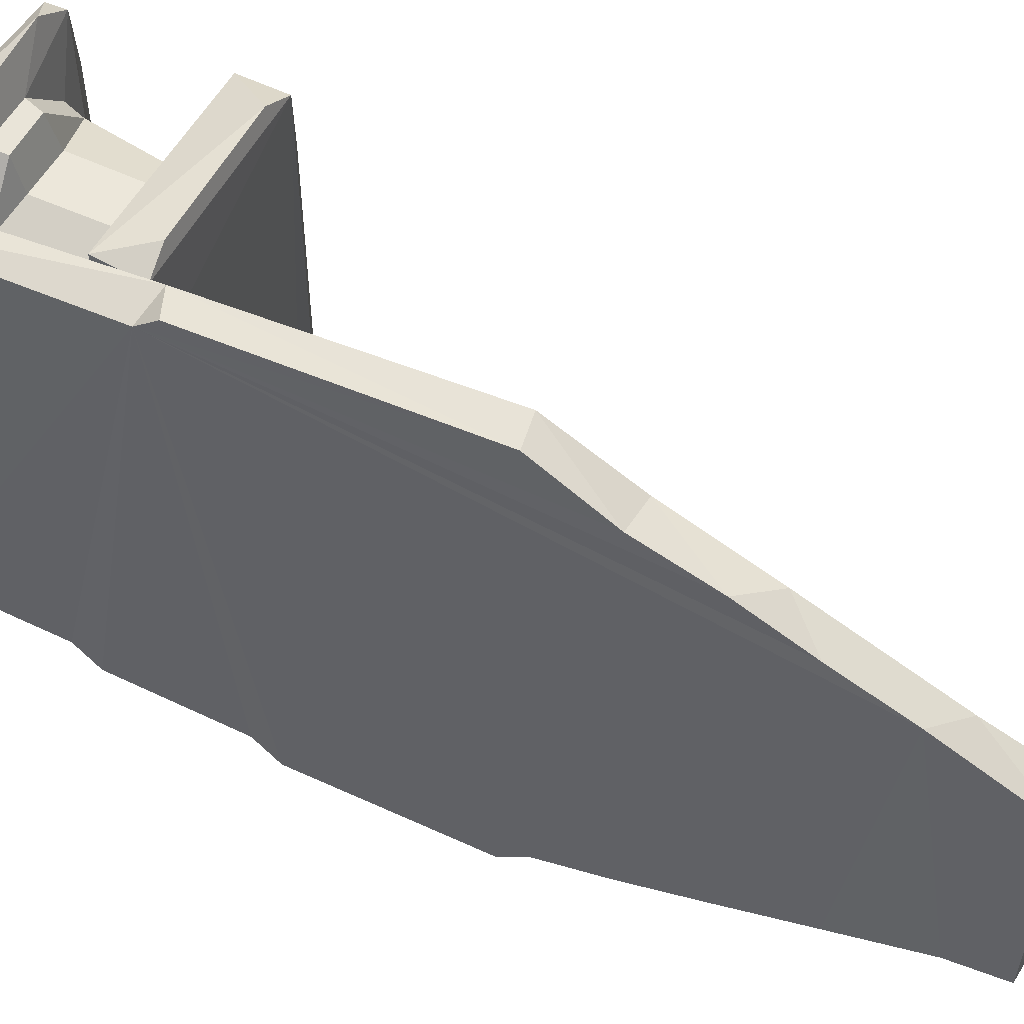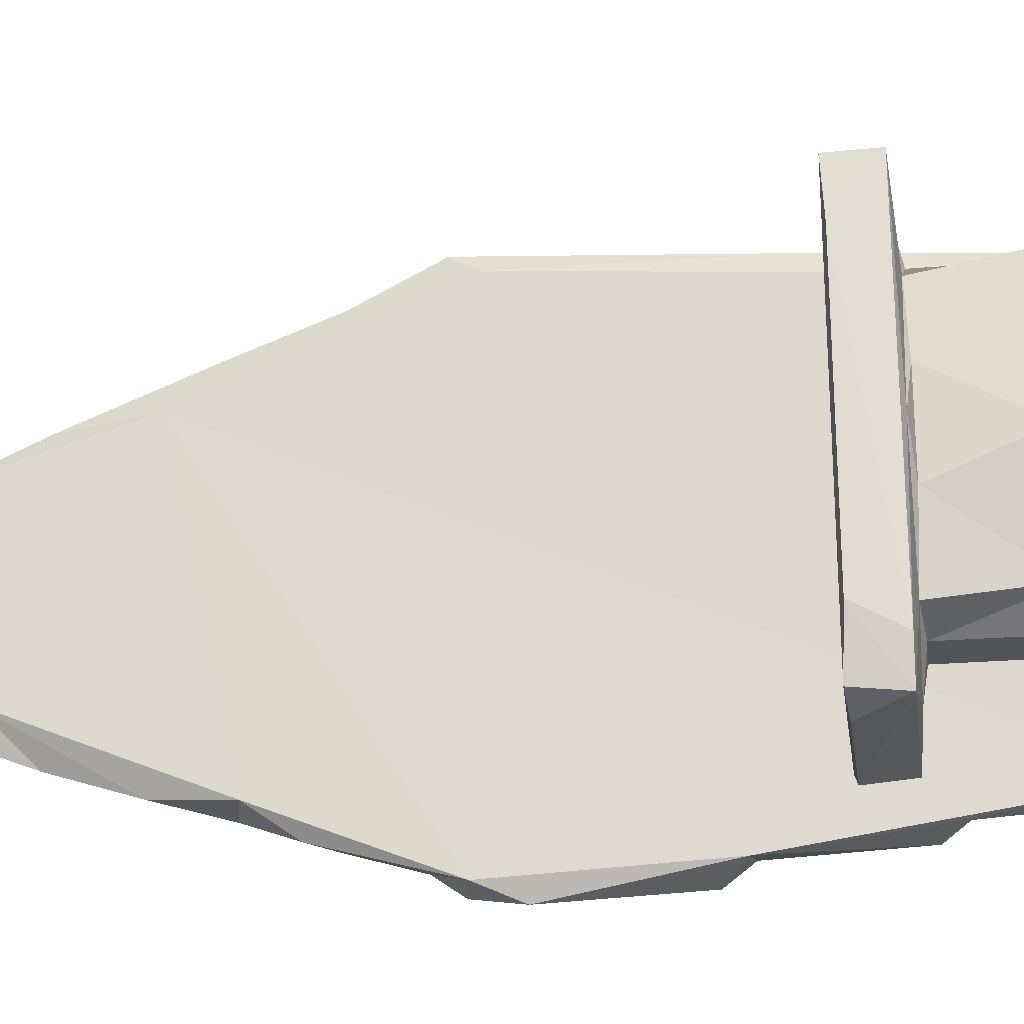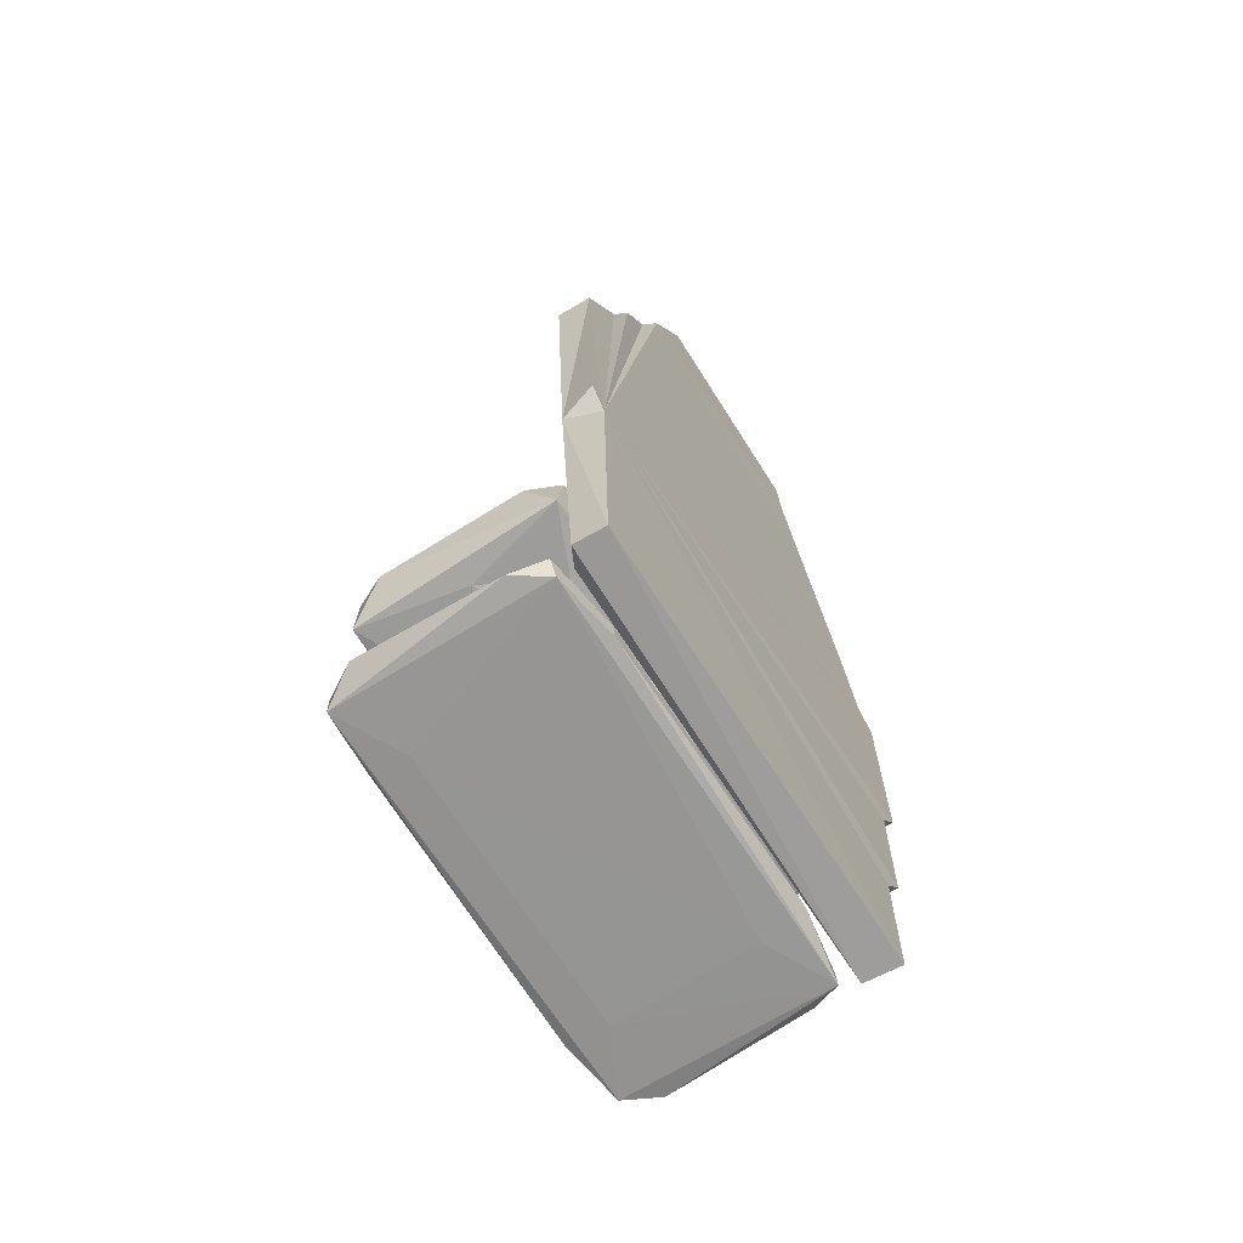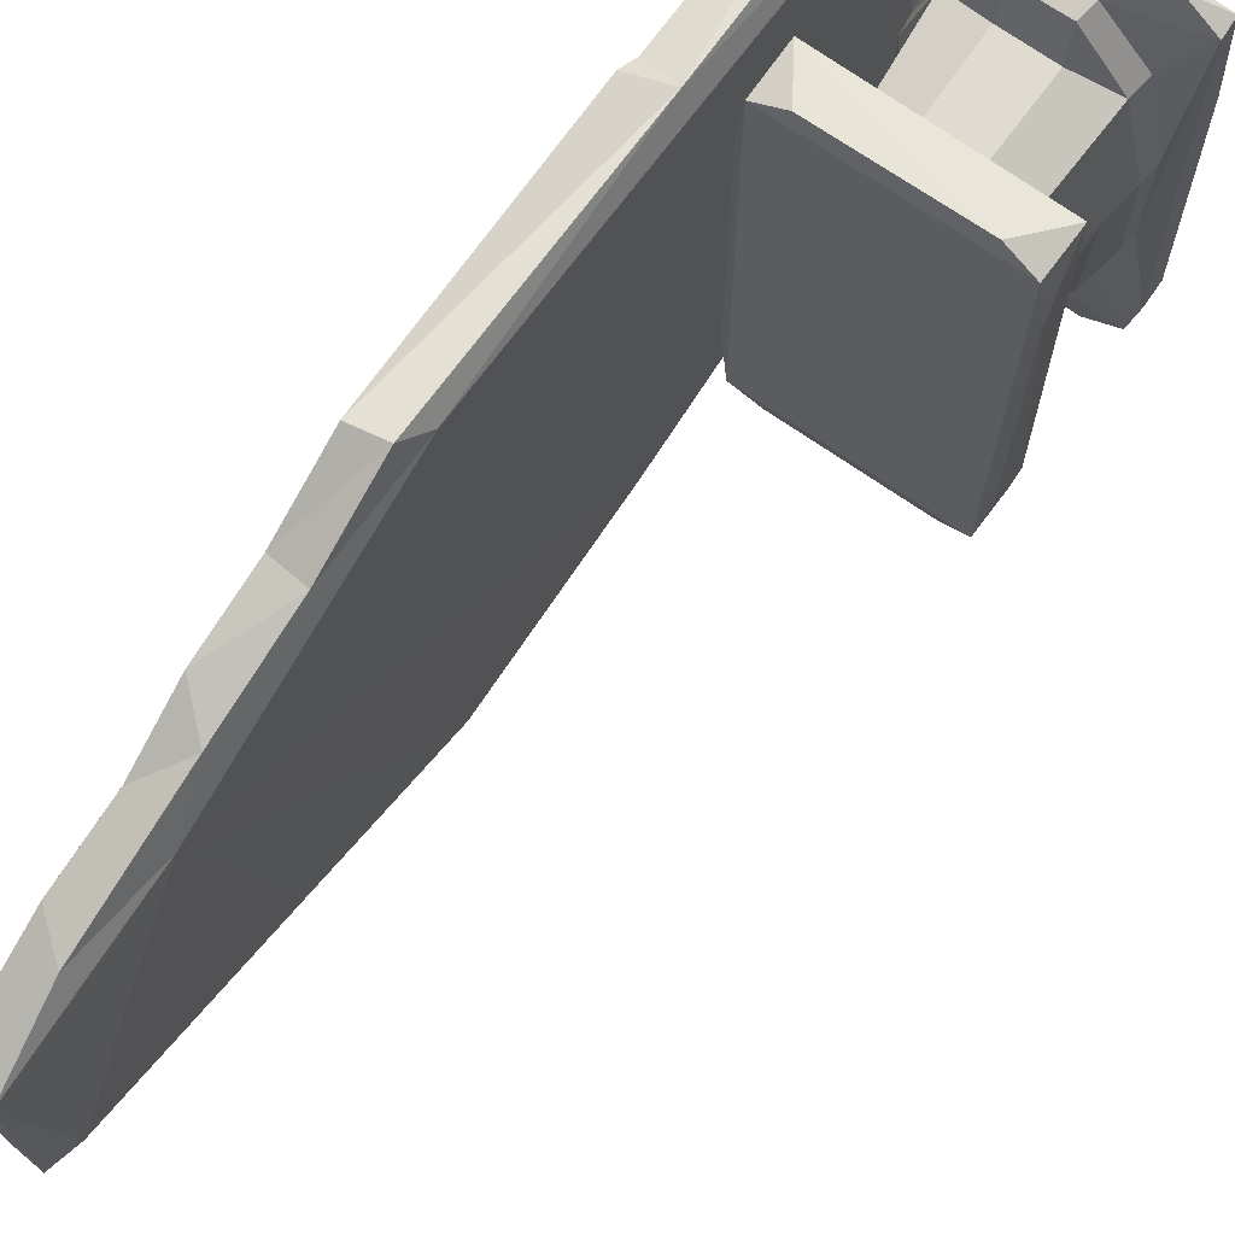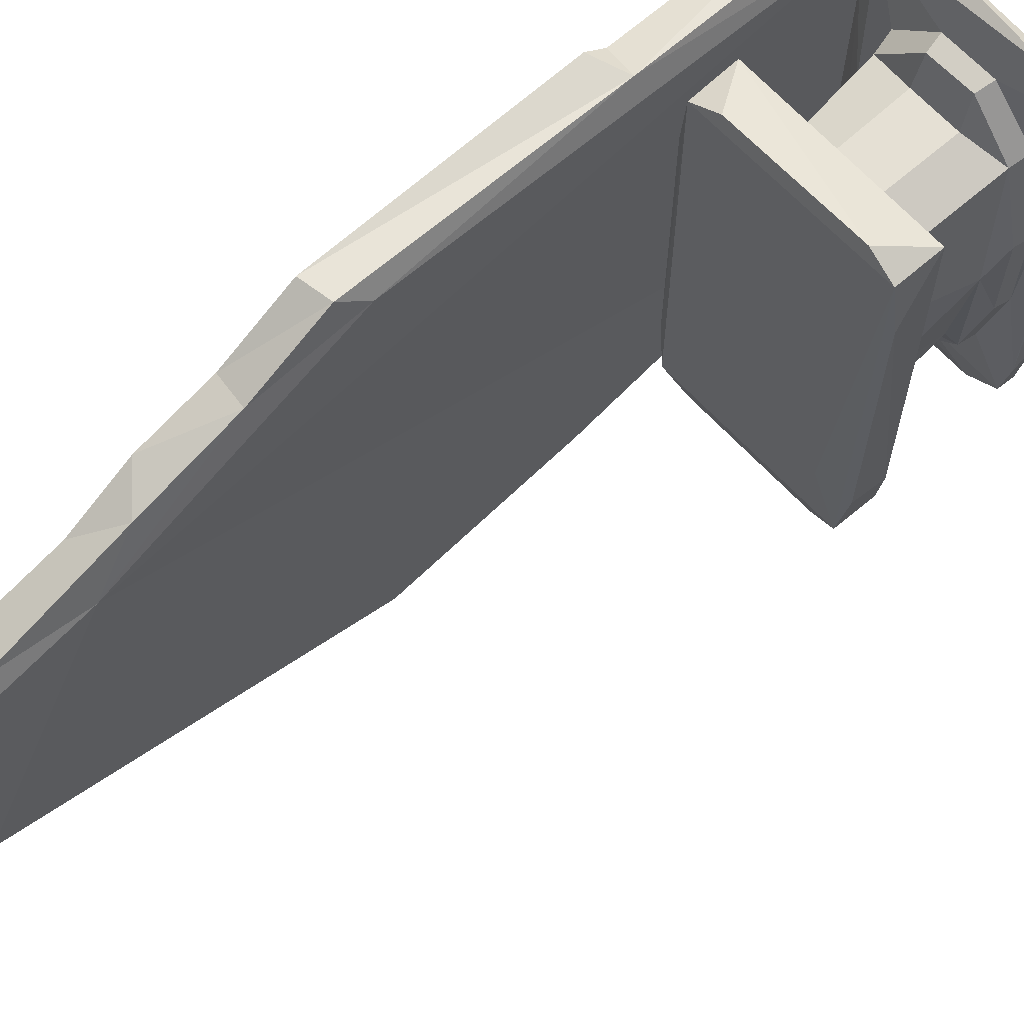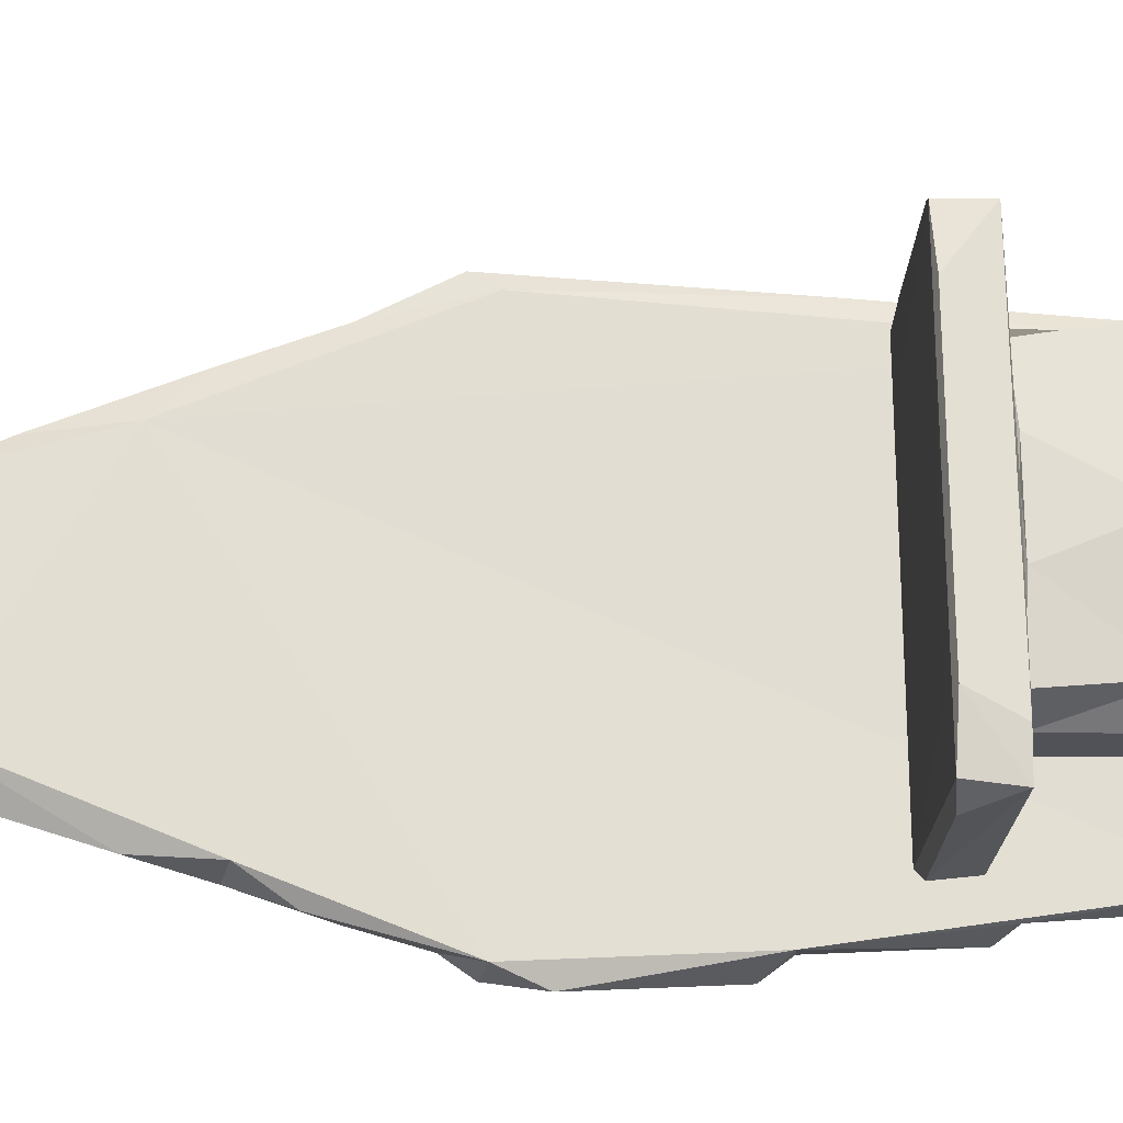
<metadata>
{"format":"obj","ext":"obj","renderer":"f3d","projection":"perspective","resolution":1024,"background":"white","views":[{"elev":53.3,"azim":116.3,"up":"+Z"},{"elev":-22.8,"azim":-81.7,"up":"+Z"},{"elev":-67.3,"azim":32.2,"up":"+Y"},{"elev":70.3,"azim":-145.0,"up":"+Z"},{"elev":65.5,"azim":-132.7,"up":"+Z"},{"elev":-22.1,"azim":-91.7,"up":"+Z"}]}
</metadata>
<code>
o Plane.003
v 1.075 8.065 0.7591
v 1.402 8.042 0.7556
v 1.14 7.354 1.121
v 1.414 7.122 1.199
v 1.024 6.543 1.179
v 1.117 6.137 1.596
v 1.384 6.467 1.412
v 1.408 5.871 1.715
v 1.097 5.242 1.924
v 1.395 5.208 1.916
v 1.104 4.506 2.31
v 1.392 4.55 2.292
v 1.108 2.061 2.155
v 1.024 4.27 2.139
v 1.412 2.201 2.222
v 1.032 -0.05698 1.794
v 1.414 1.999 2.061
v 1.139 8.034 -1.141
v 1.408 8.01 -1.149
v 1.025 7.782 -0.9502
v 1.413 7.532 -1.205
v 1.203 7.317 -1.404
v 1.155 6.565 -1.651
v 1.405 6.731 -1.495
v 1.03 5.882 -1.719
v 1.402 5.966 -1.766
v 1.132 5.459 -2.003
v 1.402 5.247 -2.008
v 1.399 4.638 -2.185
v 1.029 4.321 -2.336
v 1.411 4.386 -2.36
v 1.128 3.933 -2.491
v 1.411 2.69 -2.36
v 1.056 2.478 -2.24
v 1.401 2.45 -2.179
v 1.412 1.243 -2.116
v 1.117 1.136 -2.052
v 1.401 1.006 -1.934
v 1.413 -0.2264 1.984
v 1.142 -0.2366 2
v 1.09 -0.2403 -1.827
v 1.414 -0.2075 -1.871
f 5 1 20
f 8 6 9
f 14 9 5
f 10 9 11
f 14 13 11
f 12 13 15
f 16 13 14
f 3 4 2
f 21 2 4
f 17 7 8
f 17 8 10
f 17 10 12
f 21 18 19
f 26 25 23
f 29 27 28
f 5 25 30
f 30 29 31
f 34 5 30
f 34 30 32
f 33 34 32
f 36 37 34
f 21 4 24
f 24 4 26
f 26 4 28
f 28 4 29
f 29 17 31
f 31 33 32
f 31 17 33
f 35 17 36
f 17 13 39
f 39 40 41
f 41 5 34
f 42 41 37
f 17 39 42
f 42 39 41
f 3 2 1
f 1 5 3
f 2 19 18 1
f 5 6 3
f 8 7 6
f 5 9 6
f 10 8 9
f 14 11 9
f 12 11 13
f 12 10 11
f 5 16 14
f 17 15 13
f 17 4 7
f 17 12 15
f 18 20 1
f 18 22 20
f 21 22 18
f 22 23 20
f 24 23 22
f 23 25 20
f 27 25 26
f 3 6 7 4
f 25 5 20
f 27 30 25
f 29 30 27
f 31 32 30
f 34 33 35
f 35 36 34
f 37 36 38
f 19 2 21
f 22 21 24
f 24 26 23
f 26 28 27
f 29 4 17
f 35 33 17
f 38 36 17
f 39 13 40
f 16 40 13
f 41 40 16
f 41 16 5
f 37 41 34
f 38 42 37
f 38 17 42
o Cube.013
v -0.9168 -0.09108 1.82
v -0.925 0.08455 1.818
v -1 0.06161 1.265
v -1 -0.06315 -1.245
v -0.6315 0.06244 2
v -0.6307 -0.1 1.262
v 0.9096 -0.09202 1.82
v 0.6225 -0.06315 2
v -0.982 0.08514 -1.397
v -0.8197 0.1516 -0.4725
v -0.2425 0.1524 1.647
v -0.6427 0.1508 1.25
v -0.6061 0.322 1.202
v -0.8249 0.1532 0.3988
v -0.8052 0.3104 0.418
v -0.2079 0.3092 1.611
v -0.5349 1.294 1.071
v -0.6832 0.4006 -0.07154
v -0.6448 1.268 0.4211
v -0.2307 0.4007 1.281
v -0.2101 1.27 1.29
v -0.9125 1.352 1.803
v -0.8145 1.315 -0
v 0.8886 1.348 1.855
v 0.02687 1.317 1.641
v -0.9013 1.777 1.802
v -0.9654 1.749 1.265
v -0.9391 1.349 -1.48
v -0.6322 1.748 1.931
v -0.6319 1.784 -1.246
v 0.6304 1.784 1.261
v -0.9155 -0.0893 -1.831
v -0.626 -0.1 -1.262
v -0.6225 -0.06315 -2
v -0.6174 0.07759 -1.995
v 0.9135 -0.09099 -1.838
v 0.6315 0.06244 -2
v -0.8046 0.3119 -0.423
v -0.9108 0.0878 -1.8
v -0.6393 0.1521 -1.233
v -0.6125 0.3151 -1.225
v -0.2437 0.1541 -1.631
v -0.2115 0.3119 -1.609
v -0.6448 1.27 -0.4222
v -0.533 0.395 -1.066
v -0.2148 0.3989 -1.289
v -0.2121 1.269 -1.289
v -0.895 1.354 -1.845
v -0.565 1.303 -1.15
v 0.007884 1.316 -1.639
v -0.9655 1.749 -1.265
v -0.6354 1.75 -1.93
v 0.6322 1.748 -1.931
v -0.8893 1.777 -1.792
v 0.89 1.779 -1.777
v 0.9006 0.08295 1.895
v 0.6315 -0.1 -1.245
v 1 -0.06309 1.252
v 1 0.06232 1.263
v 1 0.06226 -1.264
v 0.2115 0.3119 1.609
v 0.2378 0.1492 1.649
v 0.6181 0.1522 1.27
v 0.5927 0.3316 1.191
v 0.8023 0.3124 0.4185
v 0.812 0.1556 0.4572
v 0.2148 0.3989 1.289
v 0.2121 1.269 1.289
v 0.5335 1.277 1.067
v 0.6935 0.3927 -0.008599
v 0.6439 1.245 0.4223
v 0.6527 1.32 1.305
v 0.7874 1.312 0.06619
v 0.9067 1.345 -1.81
v 0.6354 1.75 1.93
v 0.9015 1.777 1.803
v 0.9659 1.372 1.252
v 0.9655 1.749 1.265
v 0.2294 0.1526 -1.636
v 0.2079 0.3092 -1.611
v 0.8164 0.1553 -0.442
v 0.8034 0.3113 -0.4105
v 0.8994 0.08707 -1.841
v 0.6185 0.151 -1.29
v 0.6129 0.3118 -1.226
v 0.2307 0.4007 -1.281
v 0.2101 1.27 -1.29
v 0.6448 1.269 -0.422
v 0.533 0.3967 -1.066
v 0.5723 1.305 -1.126
v 0.9645 1.75 -1.273
f 43 44 45
f 44 43 47
f 43 49 50
f 51 45 44
f 51 44 52
f 44 47 53
f 44 53 54
f 56 44 54
f 62 55 58
f 67 59 63
f 67 64 59
f 64 68 69
f 68 64 71
f 68 118 73
f 46 45 51
f 78 75 74
f 79 76 77
f 74 51 81
f 77 74 81
f 84 81 82
f 80 57 60
f 60 61 86
f 83 60 87
f 88 83 87
f 65 64 70
f 87 86 91
f 89 87 91
f 90 92 91
f 70 69 93
f 95 90 94
f 90 93 96
f 94 90 96
f 47 50 98
f 107 106 108
f 112 106 107
f 71 66 117
f 117 66 118
f 119 66 116
f 133 120 119
f 118 120 133
f 99 48 75
f 102 100 78
f 121 77 84
f 127 123 126
f 123 101 102
f 123 125 126
f 125 102 78
f 112 107 124
f 131 128 129
f 132 130 131
f 132 115 130
f 92 132 129
f 116 115 132
f 133 119 116
f 97 133 116
f 46 43 45
f 47 43 50
f 48 49 43
f 56 52 44
f 53 58 55 54
f 59 61 60 55
f 60 57 55
f 62 63 59 55
f 117 118 68 71
f 65 61 59
f 65 59 64
f 67 66 64
f 70 64 69
f 71 64 66
f 43 74 75 48
f 72 68 73
f 74 43 46
f 74 46 51
f 57 80 52 56
f 77 76 74
f 76 78 74
f 81 51 52 82
f 80 83 82 52
f 82 83 85 84
f 81 84 77
f 68 96 93 69
f 83 80 60
f 87 60 86
f 88 85 83
f 89 88 87
f 86 61 65
f 91 86 65
f 70 91 65
f 90 91 70
f 92 89 91
f 90 116 92
f 90 70 93
f 49 100 101 98
f 96 68 72
f 96 72 97
f 99 49 48
f 98 50 49
f 104 103 58 53
f 102 101 100
f 98 104 53 47
f 105 106 103 104
f 98 105 104
f 103 109 62 58
f 108 106 105
f 101 108 98
f 108 105 98
f 123 108 101
f 109 110 63 62
f 106 111 110 109
f 109 103 106
f 106 112 113 111
f 111 114 67 110
f 67 63 110
f 66 114 115 116
f 67 114 66
f 113 115 111
f 115 114 111
f 66 119 120 118
f 84 85 122 121
f 78 99 75
f 79 78 76
f 78 49 99
f 78 100 49
f 108 123 124 107
f 121 122 127 126
f 85 88 128 122
f 127 124 123
f 77 125 79
f 121 126 125
f 121 125 77
f 125 78 79
f 125 123 102
f 88 89 129 128
f 112 124 127 131
f 55 57 56 54
f 130 113 112
f 127 122 128 131
f 94 96 97 95
f 131 130 112
f 92 129 89
f 130 115 113
f 132 131 129
f 116 132 92
f 95 116 90
f 97 72 73
f 97 118 133
f 97 73 118
f 97 116 95

</code>
